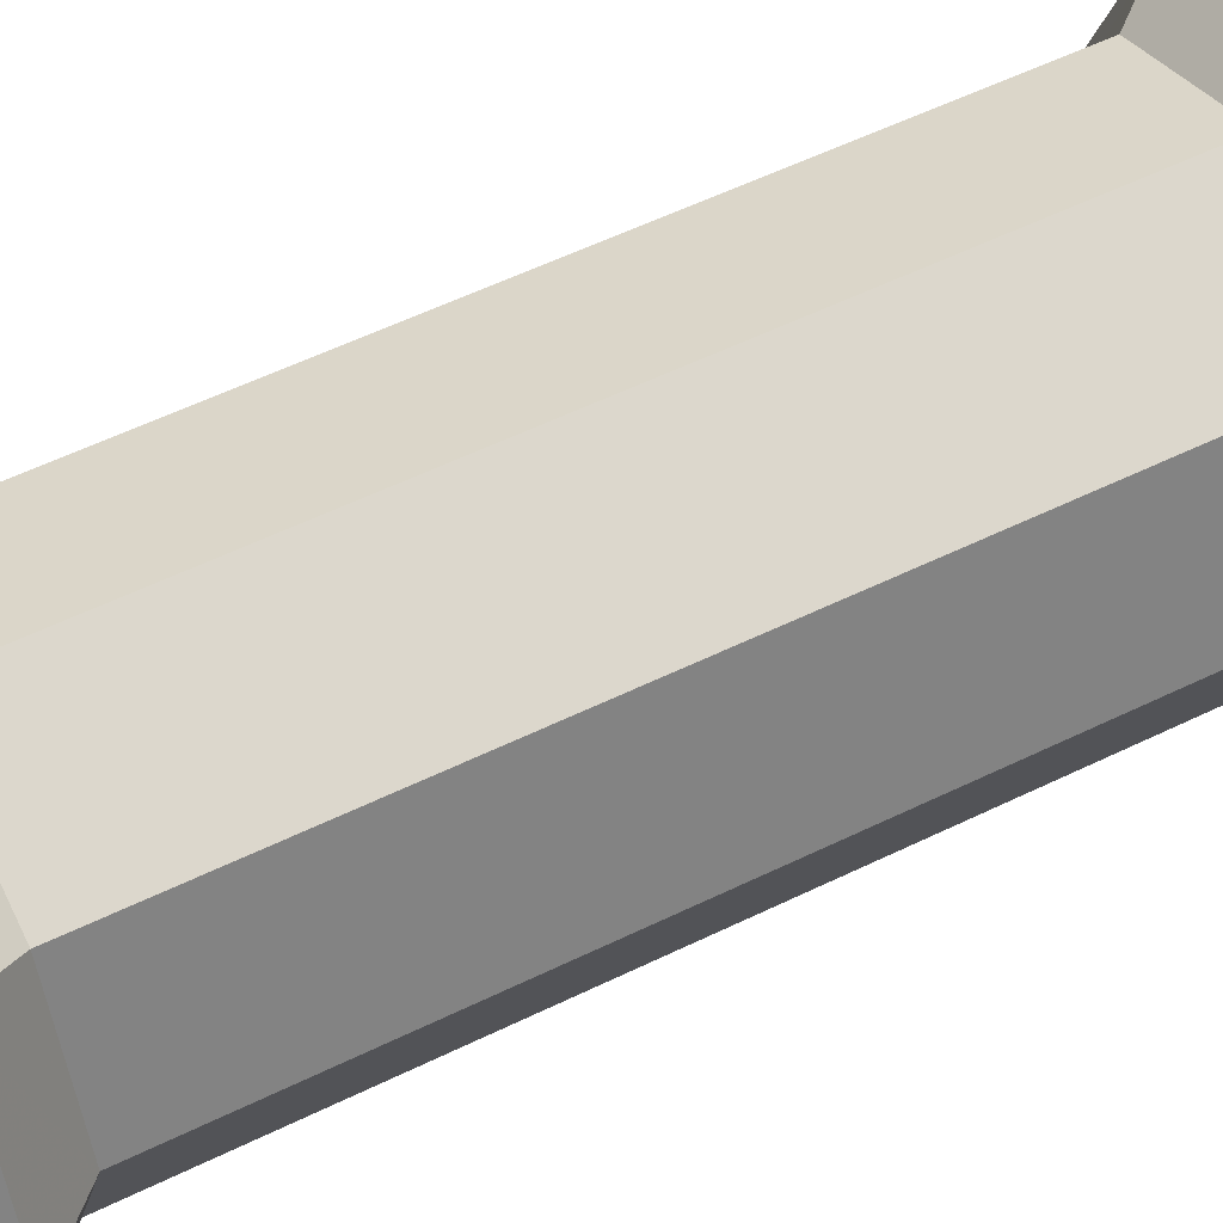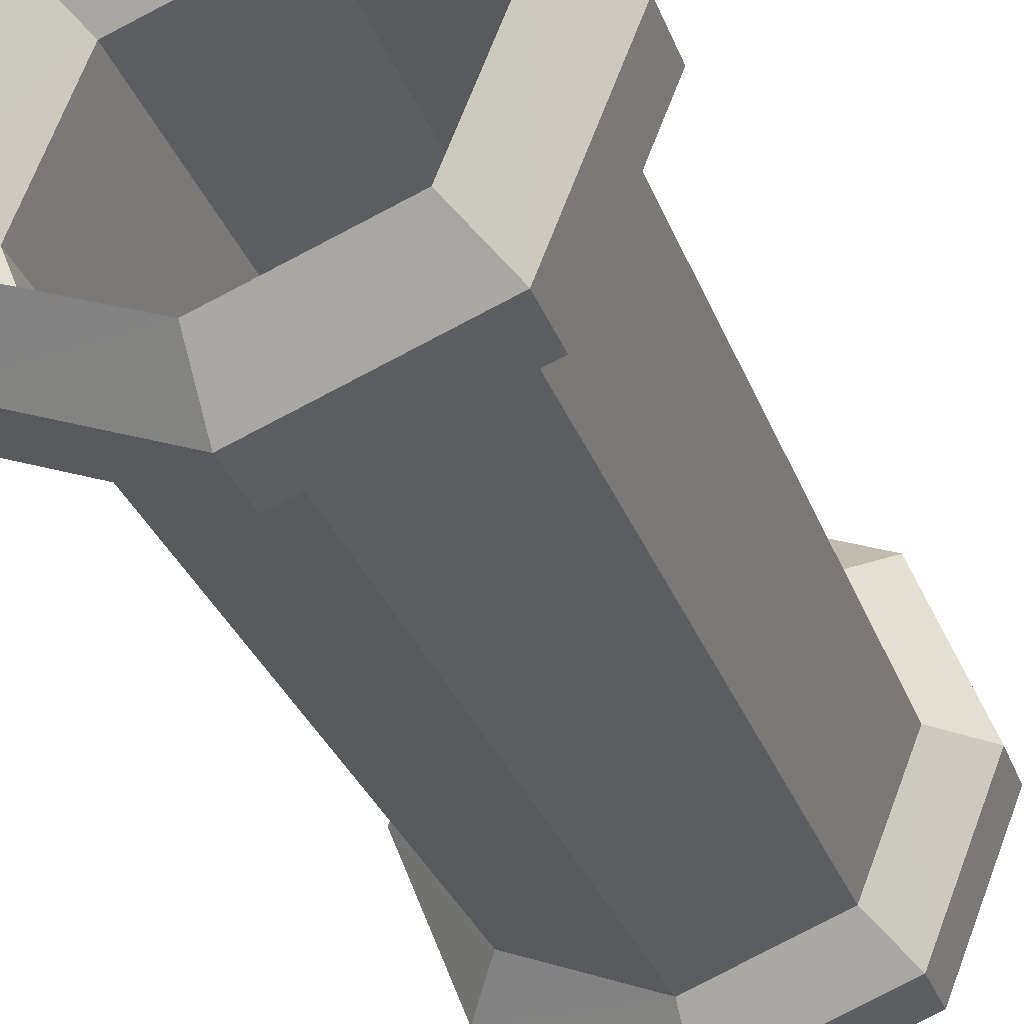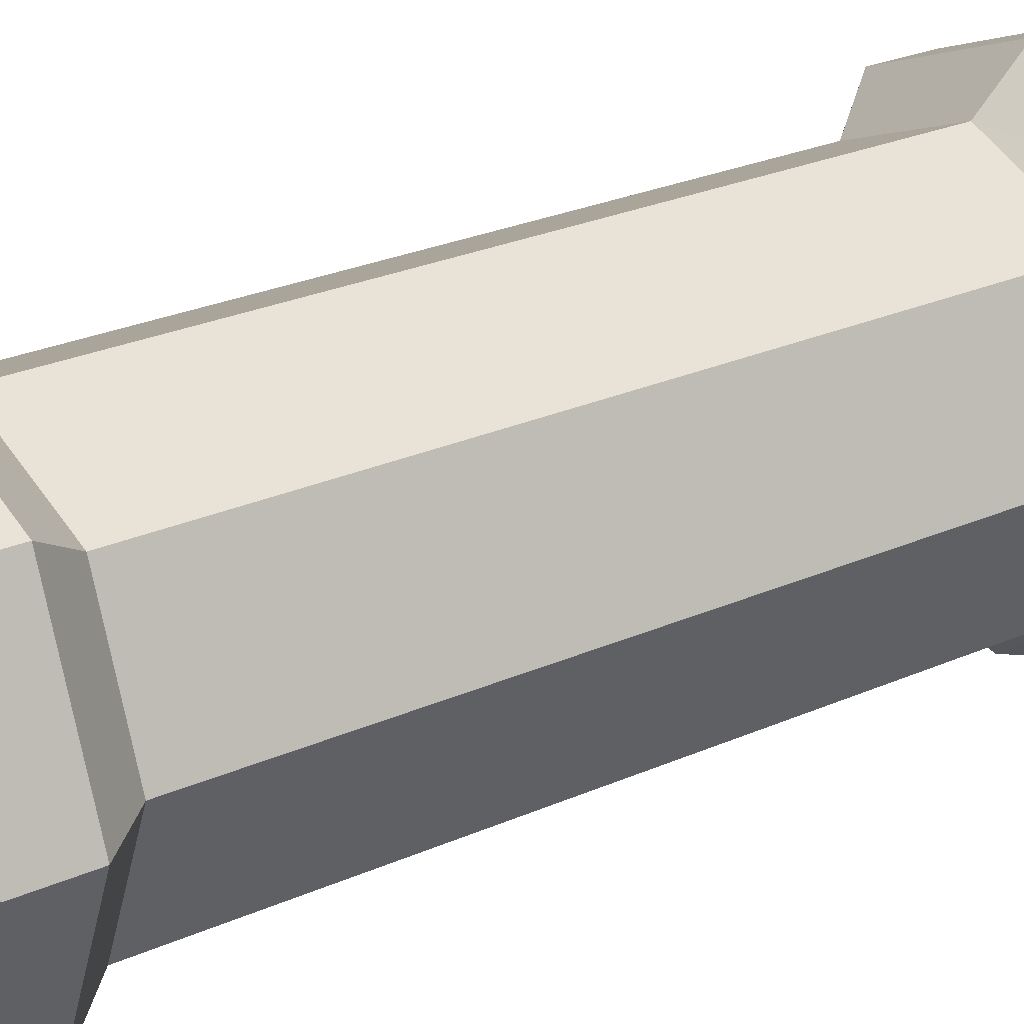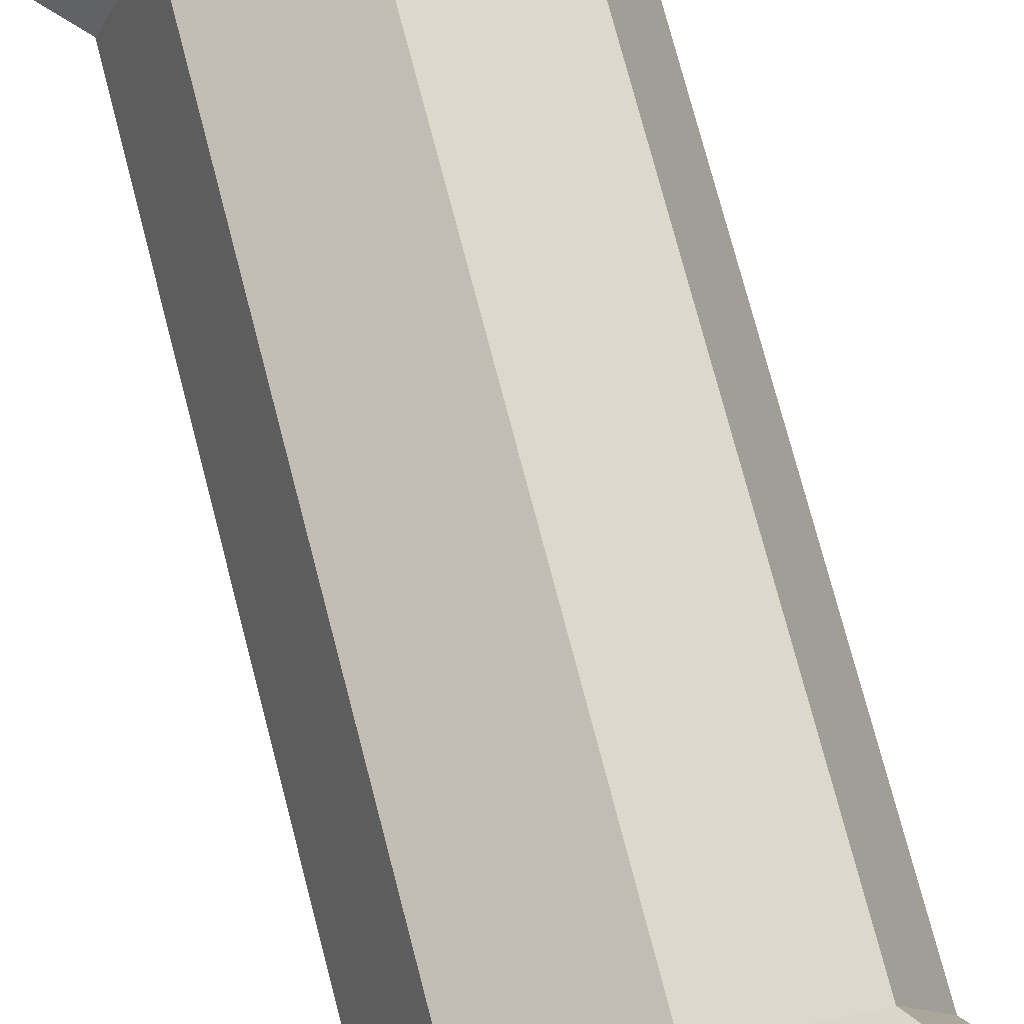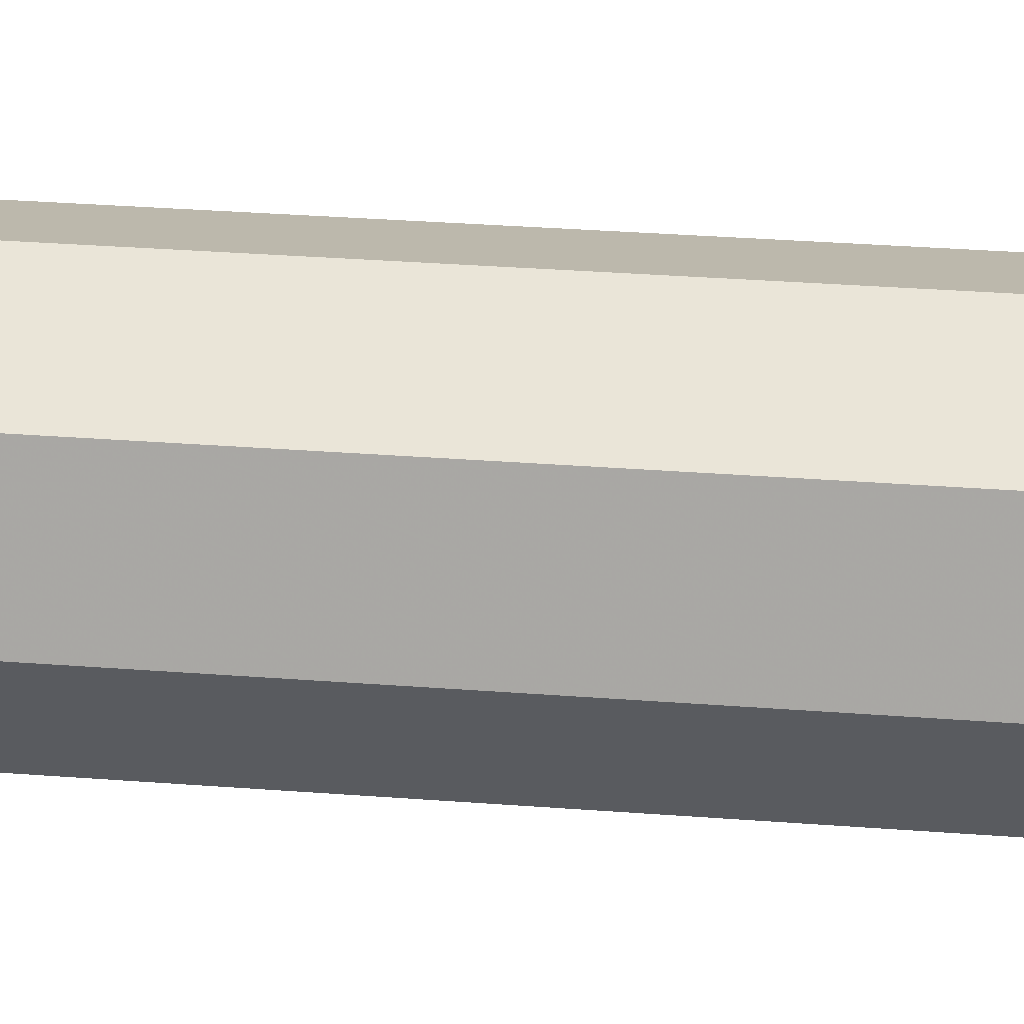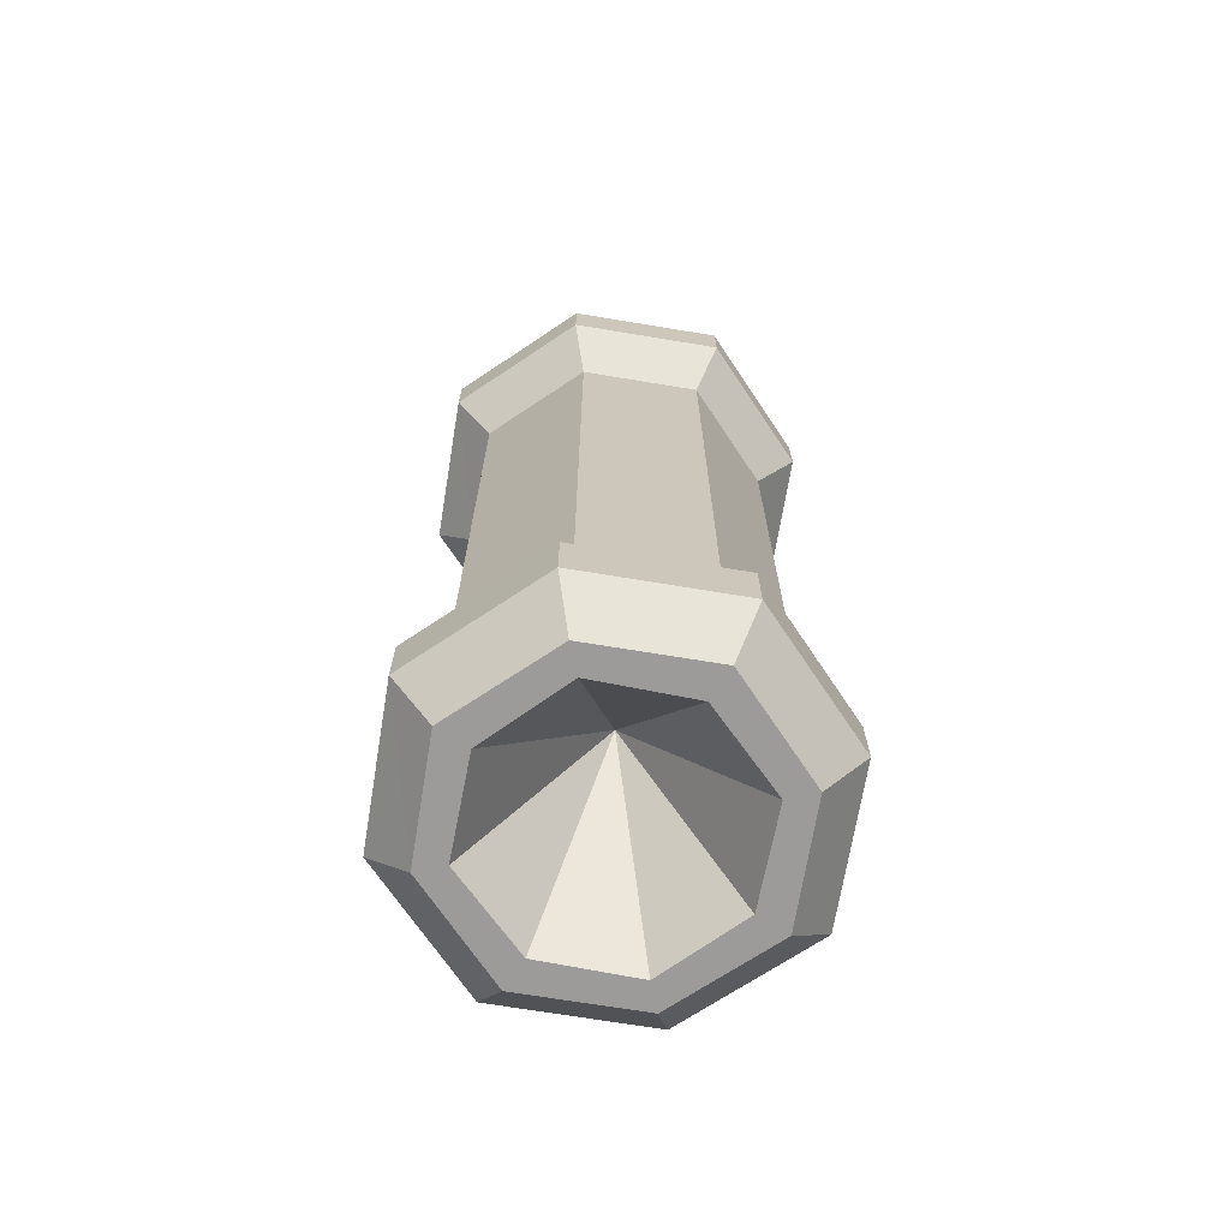
<metadata>
{"format":"obj","ext":"obj","renderer":"f3d","projection":"perspective","resolution":1024,"background":"white","views":[{"elev":54.0,"azim":62.3,"up":"+Z"},{"elev":-29.1,"azim":-162.6,"up":"+Z"},{"elev":25.1,"azim":-126.1,"up":"+Z"},{"elev":74.5,"azim":-14.6,"up":"+Z"},{"elev":35.8,"azim":95.6,"up":"+Z"},{"elev":-69.9,"azim":12.2,"up":"+Y"}]}
</metadata>
<code>
v 0.4141 -2.102 0
v 0.4141 -0.3828 0
v 0.2969 -2.102 0.2969
v 0.375 -2.219 0.375
v 0.5234 -2.219 0
v 0.2969 -2.102 -0.2969
v 0.2969 -0.3828 -0.2969
v 0.375 -0.2656 -0.375
v 0.5234 -0.2656 0
v 0.2969 -0.3828 0.2969
v 0 -2.102 0.4141
v 0 -2.219 0.5234
v 0 -2.375 0.5234
v 0.375 -2.375 0.375
v 0.5234 -2.375 0
v 0.375 -2.219 -0.375
v 0 -2.102 -0.4141
v 0 -0.3828 -0.4141
v 0 -0.2656 -0.5234
v 0 -0.1172 -0.5234
v 0.375 -0.1172 -0.375
v 0.5234 -0.1172 0
v 0.375 -0.2656 0.375
v 0 -0.3828 0.4141
v -0.2969 -2.102 0.2969
v -0.375 -2.219 0.375
v -0.375 -2.375 0.375
v -0.2969 -2.492 0.2969
v 0 -2.492 0.4141
v 0.2969 -2.492 0.2969
v 0.4141 -2.492 0
v 0.375 -2.375 -0.375
v 0 -2.219 -0.5234
v -0.2969 -2.102 -0.2969
v -0.2969 -0.3828 -0.2969
v -0.375 -0.2656 -0.375
v -0.375 -0.1172 -0.375
v -0.2969 0 -0.2969
v 0 0 -0.4141
v 0.2969 0 -0.2969
v 0.4141 0 0
v 0.375 -0.1172 0.375
v 0 -0.2656 0.5234
v -0.2969 -0.3828 0.2969
v -0.4141 -2.102 0
v -0.5234 -2.219 0
v -0.5234 -2.375 0
v -0.4141 -2.492 0
v -0.3359 -2.492 0
v -0.2344 -2.492 0.2344
v 0 -2.492 0.3359
v 0.2344 -2.492 0.2344
v 0.3359 -2.492 0
v 0.2969 -2.492 -0.2969
v 0 -2.375 -0.5234
v -0.375 -2.219 -0.375
v -0.4141 -0.3828 0
v -0.5234 -0.2656 0
v -0.5234 -0.1172 0
v -0.4141 0 0
v -0.375 -0.2656 0.375
v -0.375 -0.1172 0.375
v -0.2969 0 0.2969
v -0.375 -2.375 -0.375
v -0.2969 -2.492 -0.2969
v -0.2344 -2.492 -0.2344
v 0 -1.977 0
v 0.2344 -2.492 -0.2344
v 0 -2.492 -0.4141
v 0 -2.492 -0.3359
v 0.2969 0 0.2969
v 0 -0.1172 0.5234
v 0 0 0.4141
v 0.4141 -2.102 0
v 0.4141 -2.102 0
v 0.4141 -2.102 0
v 0.4141 -2.102 0
v 0.4141 -2.102 0
v 0.4141 -2.102 0
v 0.4141 -2.102 0
v 0.4141 -2.102 0
v 0.4141 -2.102 0
v 0.4141 -2.102 0
v 0.4141 -2.102 0
v 0.4141 -2.102 0
v 0.4141 -2.102 0
v 0.4141 -2.102 0
v 0.4141 -2.102 0
f 1 2 3
f 1 6 7
f 1 7 2
f 2 10 3
f 3 10 11
f 4 12 13
f 4 13 14
f 4 14 5
f 5 14 15
f 5 15 16
f 6 17 18
f 6 18 7
f 8 19 20
f 8 20 21
f 8 21 9
f 9 21 22
f 9 22 23
f 10 24 11
f 11 24 25
f 12 26 27
f 12 27 13
f 15 32 16
f 16 32 33
f 17 34 35
f 17 35 18
f 19 36 37
f 19 37 20
f 22 42 23
f 23 42 43
f 24 44 25
f 25 44 45
f 26 46 47
f 26 47 27
f 28 48 49
f 28 49 50
f 28 50 29
f 29 50 51
f 29 51 30
f 30 51 52
f 30 52 31
f 31 52 53
f 31 53 54
f 32 55 33
f 33 55 56
f 34 45 57
f 34 57 35
f 36 58 59
f 36 59 37
f 45 44 57
f 58 61 62
f 58 62 59
f 46 56 64
f 46 64 47
f 48 65 66
f 48 66 49
f 53 68 54
f 54 68 69
f 55 64 56
f 65 69 70
f 65 70 66
f 42 72 43
f 43 72 61
f 72 62 61
f 68 70 69
f 1 3 4
f 1 4 5
f 1 5 6
f 3 11 12
f 3 12 4
f 5 16 6
f 6 16 17
f 11 25 26
f 11 26 12
f 16 33 17
f 17 33 34
f 20 37 38
f 20 38 39
f 20 39 21
f 21 39 40
f 21 40 22
f 22 40 41
f 22 41 42
f 25 45 46
f 25 46 26
f 33 56 34
f 34 56 45
f 37 59 60
f 37 60 38
f 59 62 63
f 59 63 60
f 45 56 46
f 41 71 42
f 42 71 72
f 71 73 72
f 72 73 62
f 73 63 62
f 2 7 8
f 2 8 9
f 2 9 10
f 7 18 19
f 7 19 8
f 9 23 10
f 10 23 24
f 13 27 28
f 13 28 29
f 13 29 14
f 14 29 30
f 14 30 15
f 15 30 31
f 15 31 32
f 18 35 36
f 18 36 19
f 23 43 24
f 24 43 44
f 27 47 48
f 27 48 28
f 31 54 32
f 32 54 55
f 35 57 58
f 35 58 36
f 57 44 61
f 57 61 58
f 47 64 65
f 47 65 48
f 54 69 55
f 55 69 64
f 64 69 65
f 43 61 44
f 49 66 67
f 49 67 50
f 50 67 51
f 51 67 52
f 52 67 53
f 53 67 68
f 66 70 67
f 66 67 67
f 67 67 52
f 67 67 51
f 67 67 50
f 67 67 49
f 67 67 70
f 67 70 68
f 67 68 67
f 67 67 53

</code>
